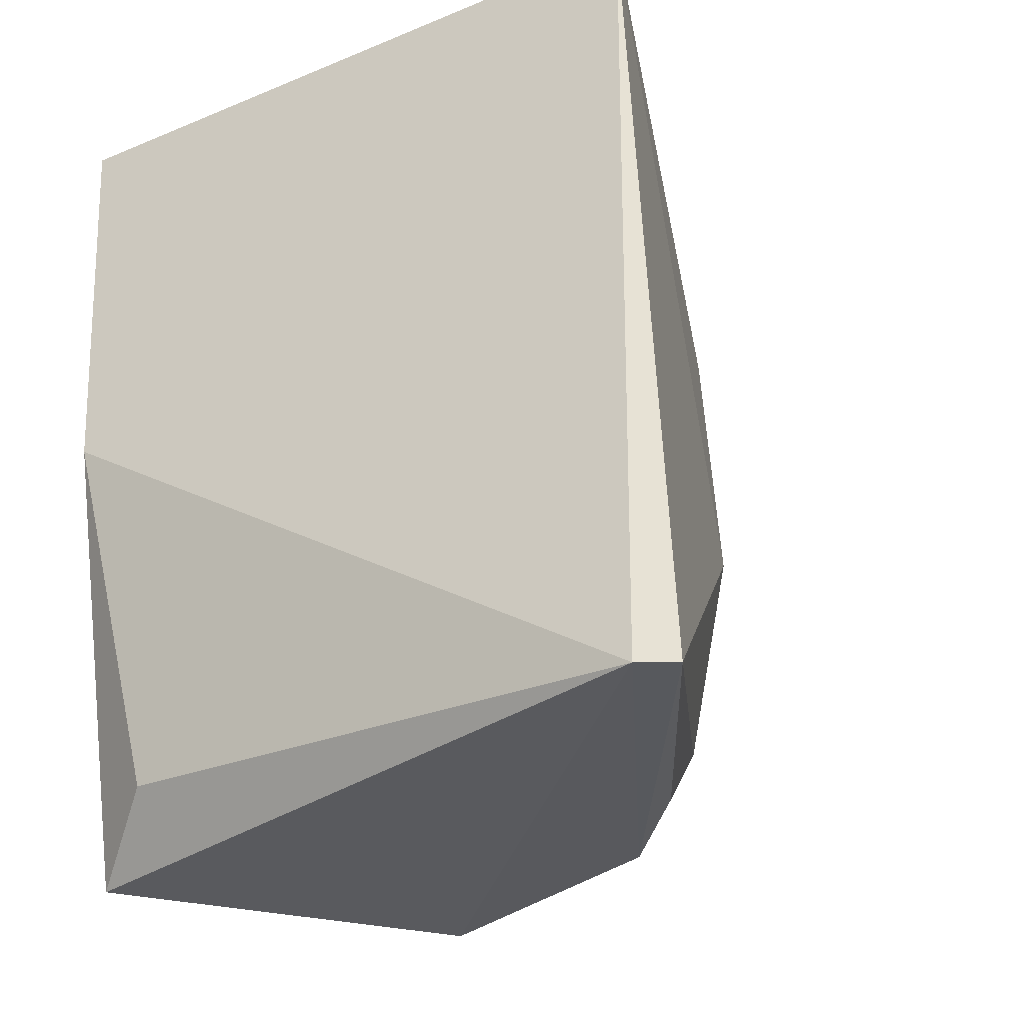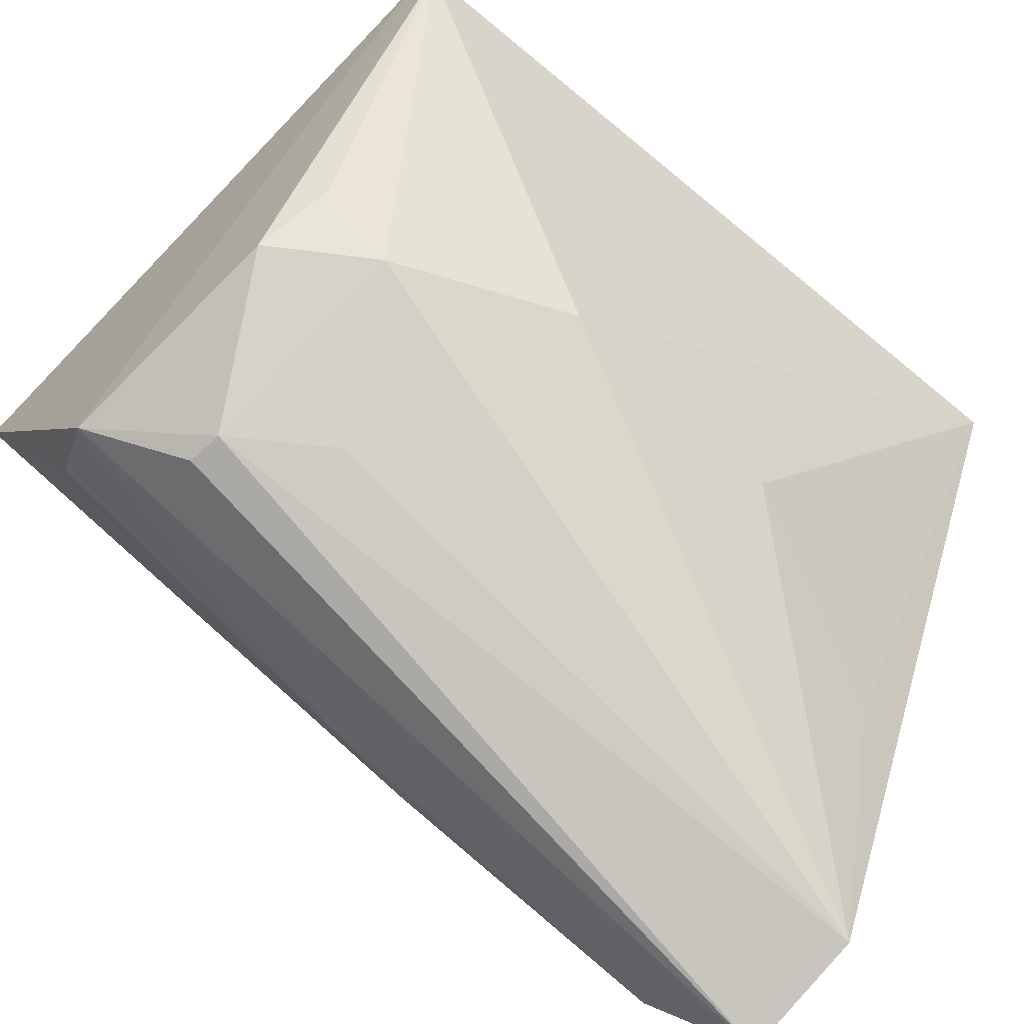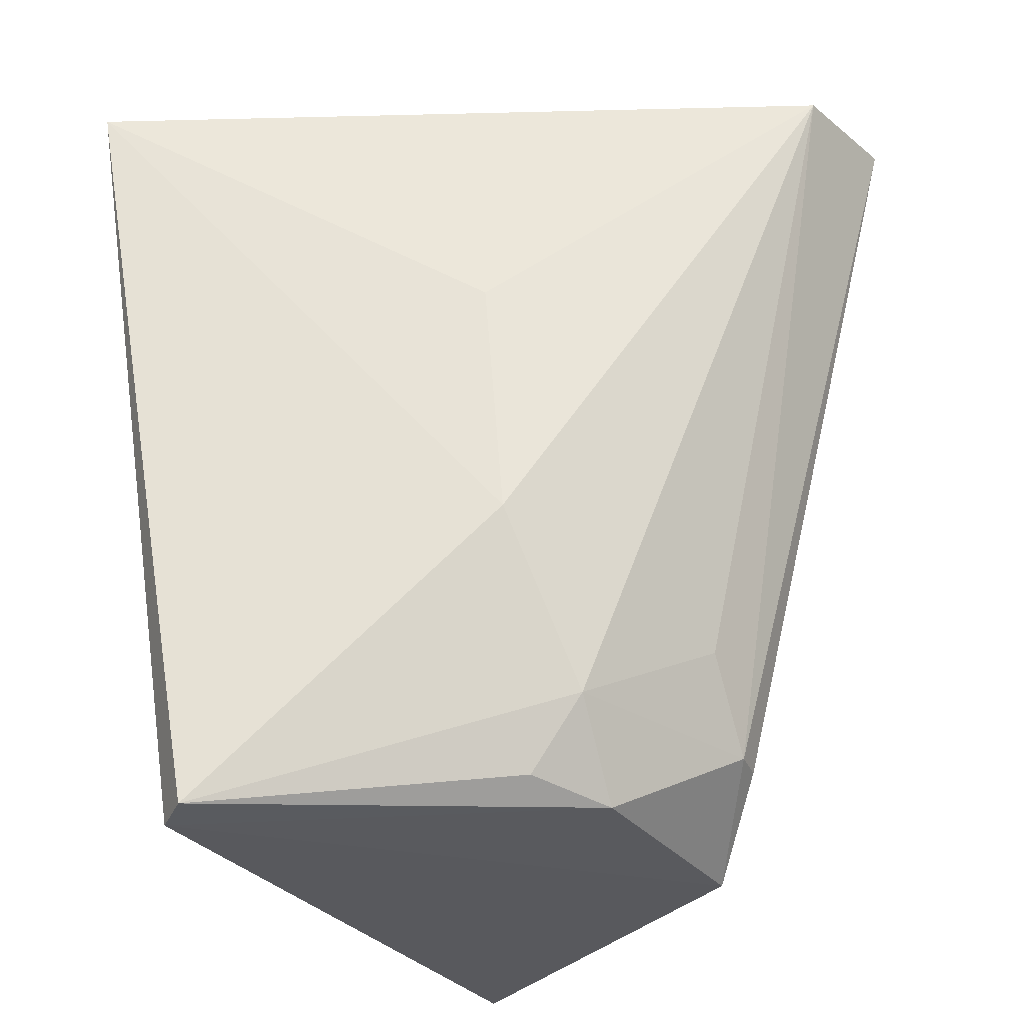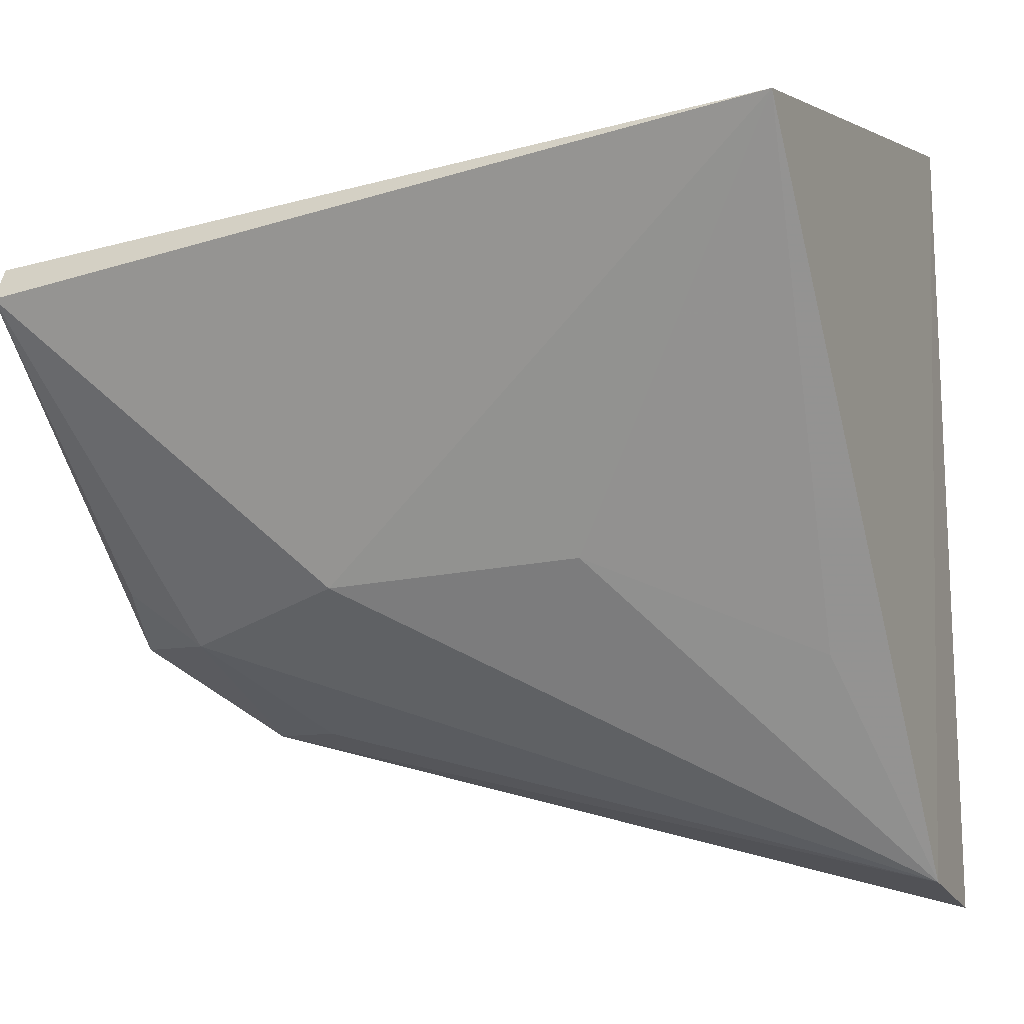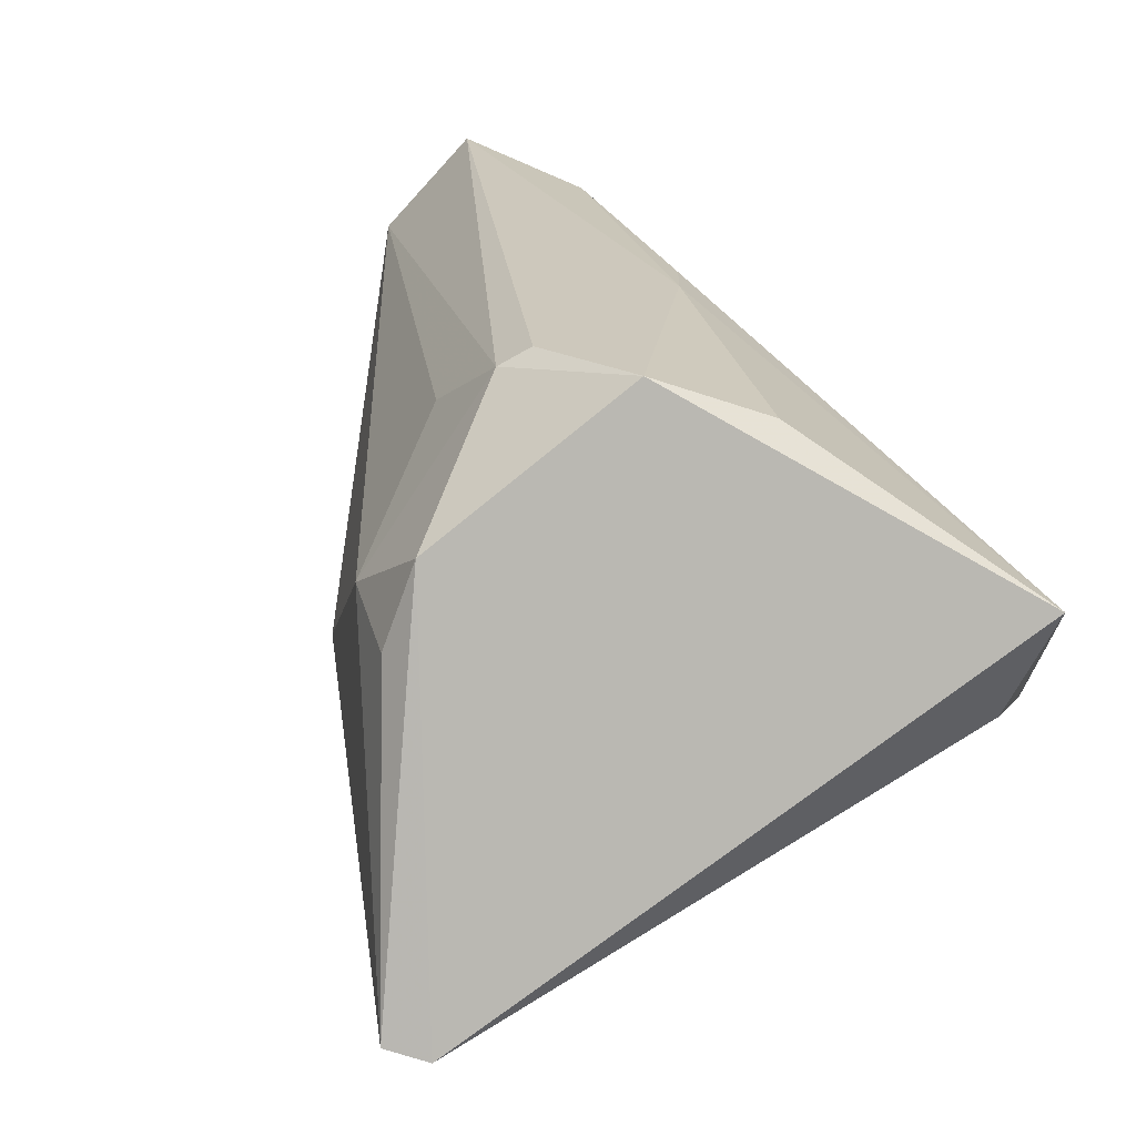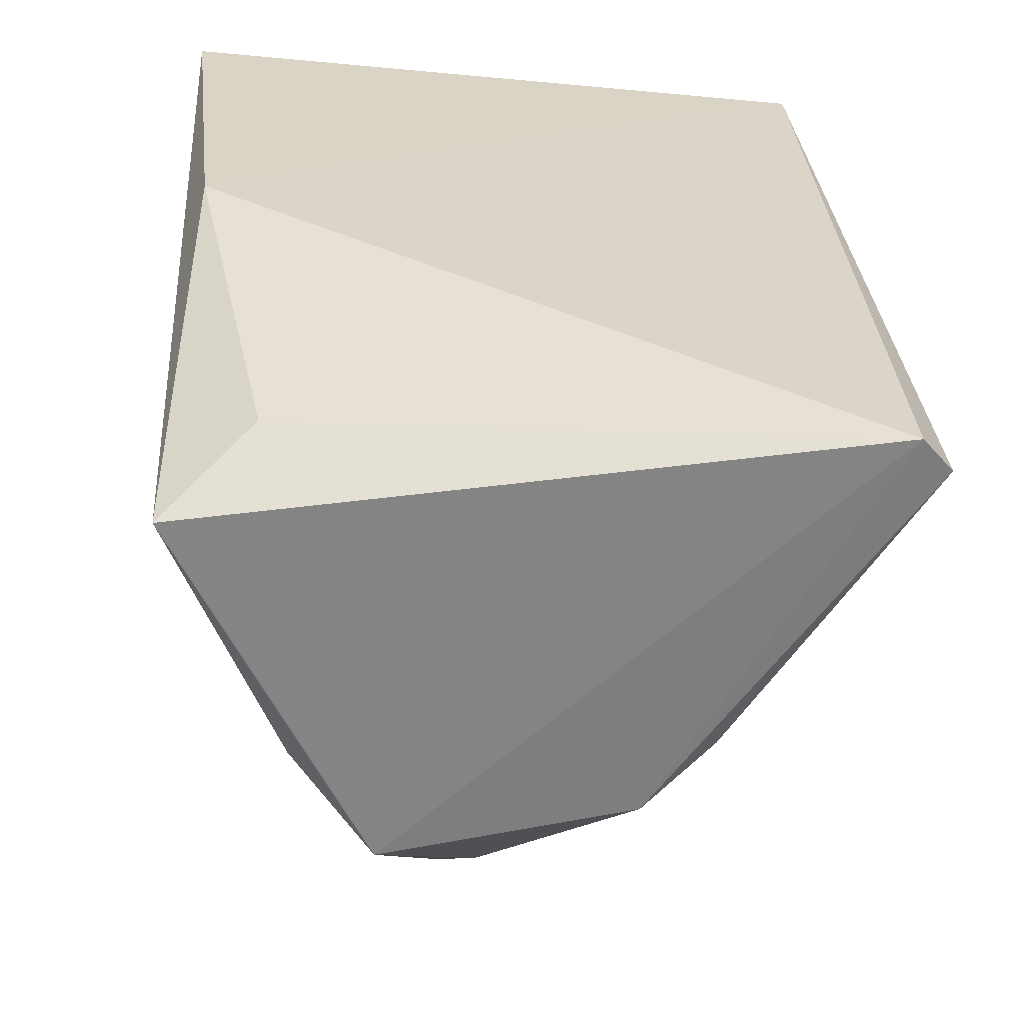
<metadata>
{"format":"obj","ext":"obj","renderer":"f3d","projection":"perspective","resolution":1024,"background":"white","views":[{"elev":-35.9,"azim":-144.0,"up":"+Z"},{"elev":-72.5,"azim":-133.0,"up":"+Y"},{"elev":-26.8,"azim":-64.7,"up":"+Z"},{"elev":-5.6,"azim":-68.7,"up":"+Y"},{"elev":-79.5,"azim":34.2,"up":"+Z"},{"elev":23.1,"azim":171.6,"up":"+Y"}]}
</metadata>
<code>
v 0.03222 0.02341 0.07761
v 0.03113 0.001216 0.07543
v 0.03585 0.01426 0.04129
v 0.006314 0.01568 0.04183
v 0.003234 0.01972 0.07774
v 0.02308 -0.004669 0.04735
v 0.03285 0.02157 0.06045
v 0.03227 0.0102 0.07297
v 0.02562 -0.01243 0.08009
v 0.02778 -0.001619 0.04307
v 0.03168 0.01703 0.04409
v 0.02903 -0.007288 0.07734
v 0.01987 -0.01106 0.08011
v 0.01678 -0.00067 0.04353
v 0.02472 -0.004526 0.04724
v 0.03052 -0.002111 0.06027
v 0.01013 0.00149 0.0559
v 0.01364 -0.0007157 0.04785
v 0.03105 0.002701 0.04423
v 0.03078 -0.0023 0.06446
v 0.01028 0.002491 0.06731
v 0.004937 0.01414 0.04214
v 0.01998 -0.004599 0.05147
v 0.0142 -0.001543 0.07696
v 0.01347 0.001722 0.04434
f 7 1 3
f 7 5 1
f 7 4 5
f 8 1 2
f 8 2 3
f 8 3 1
f 10 4 3
f 11 7 3
f 11 3 4
f 11 4 7
f 12 2 1
f 12 1 9
f 12 3 2
f 13 9 1
f 13 1 5
f 13 6 9
f 14 10 6
f 14 4 10
f 15 10 9
f 15 9 6
f 15 6 10
f 16 12 9
f 16 9 10
f 18 14 6
f 18 13 17
f 19 16 10
f 19 10 3
f 19 3 16
f 20 16 3
f 20 3 12
f 20 12 16
f 21 17 13
f 21 5 17
f 22 17 5
f 22 5 4
f 22 18 17
f 22 4 14
f 23 18 6
f 23 6 13
f 23 13 18
f 24 21 13
f 24 13 5
f 24 5 21
f 25 22 14
f 25 14 18
f 25 18 22

</code>
